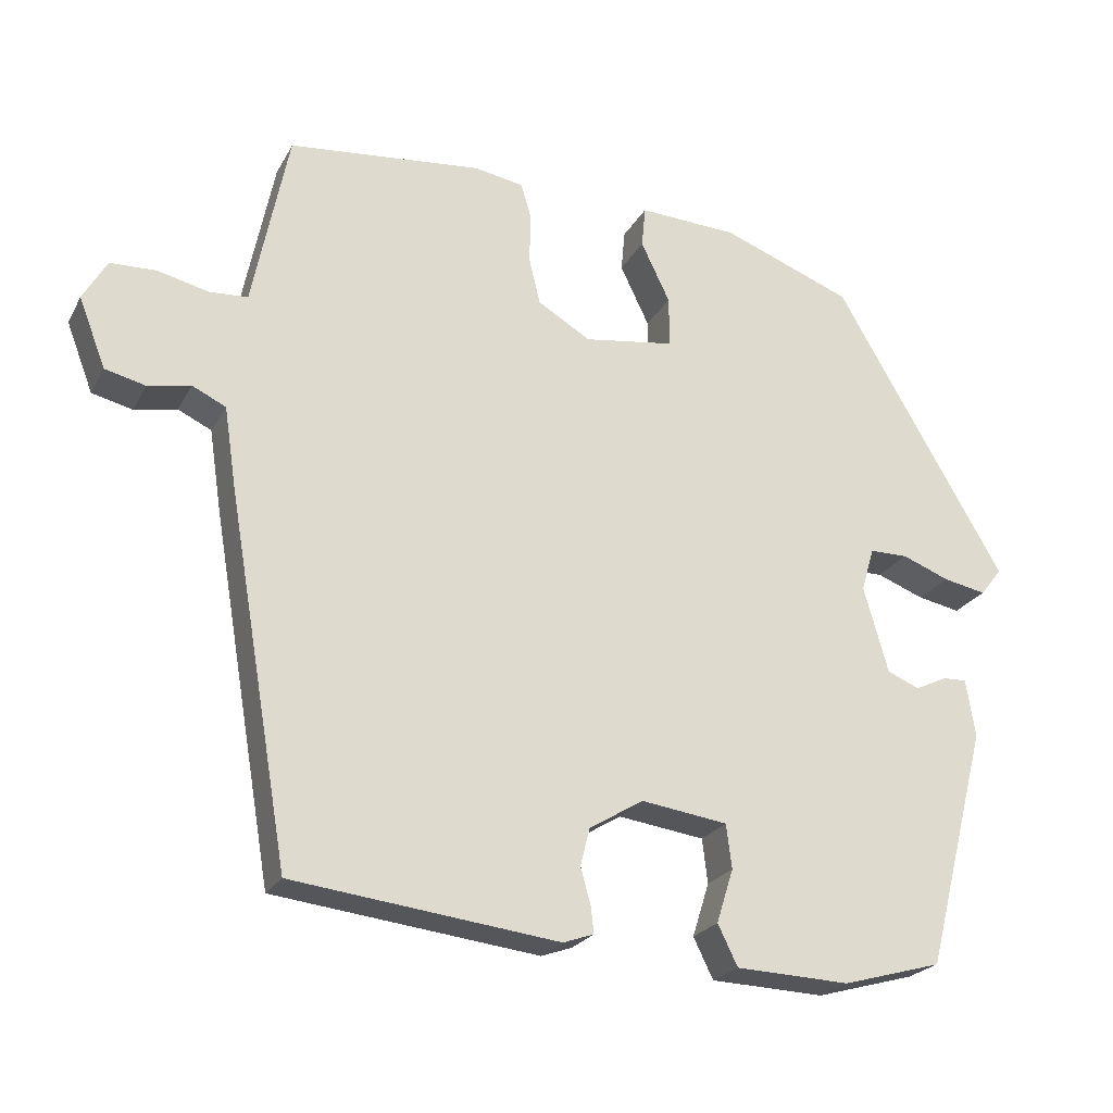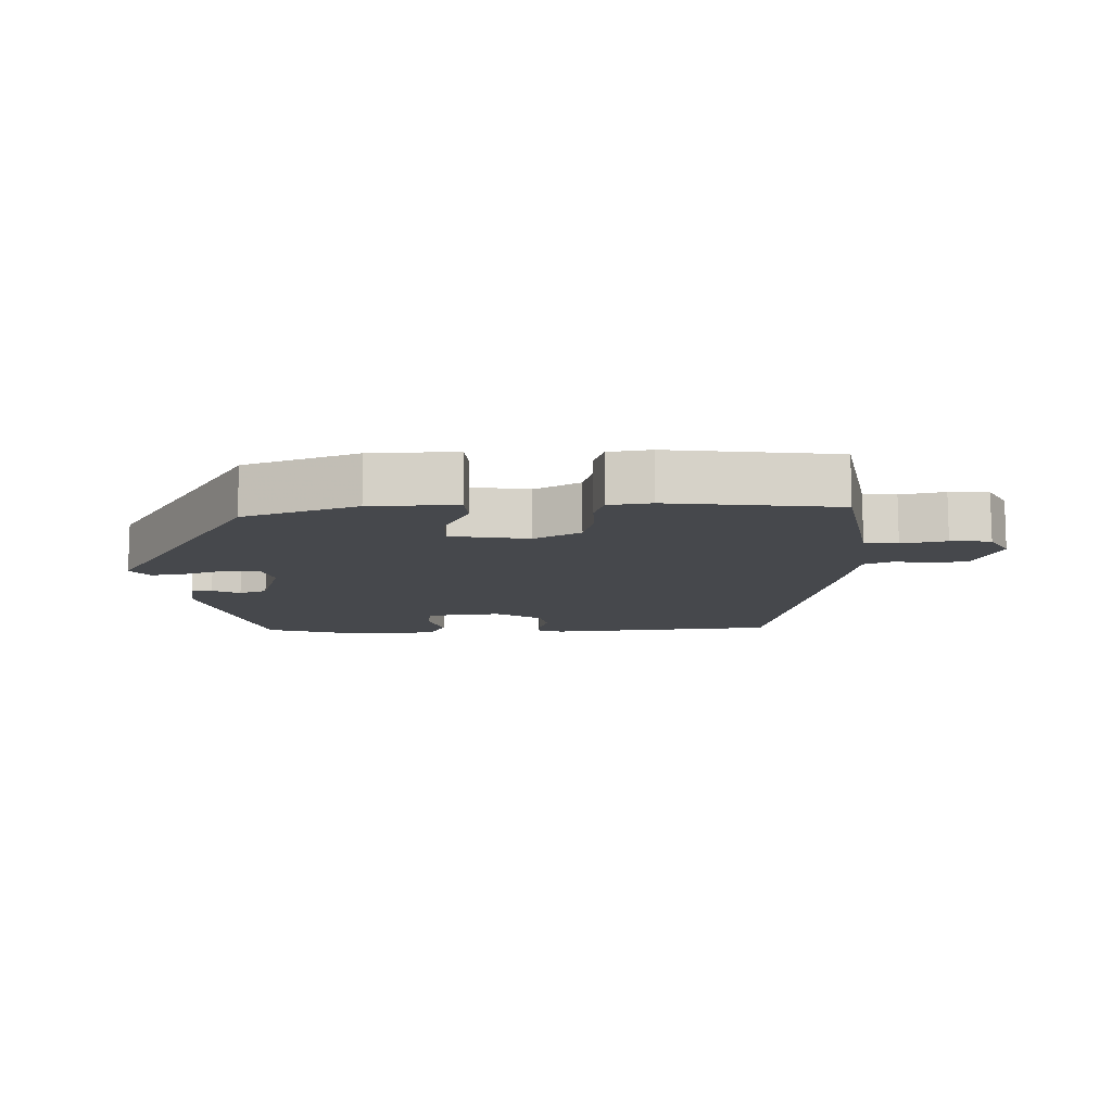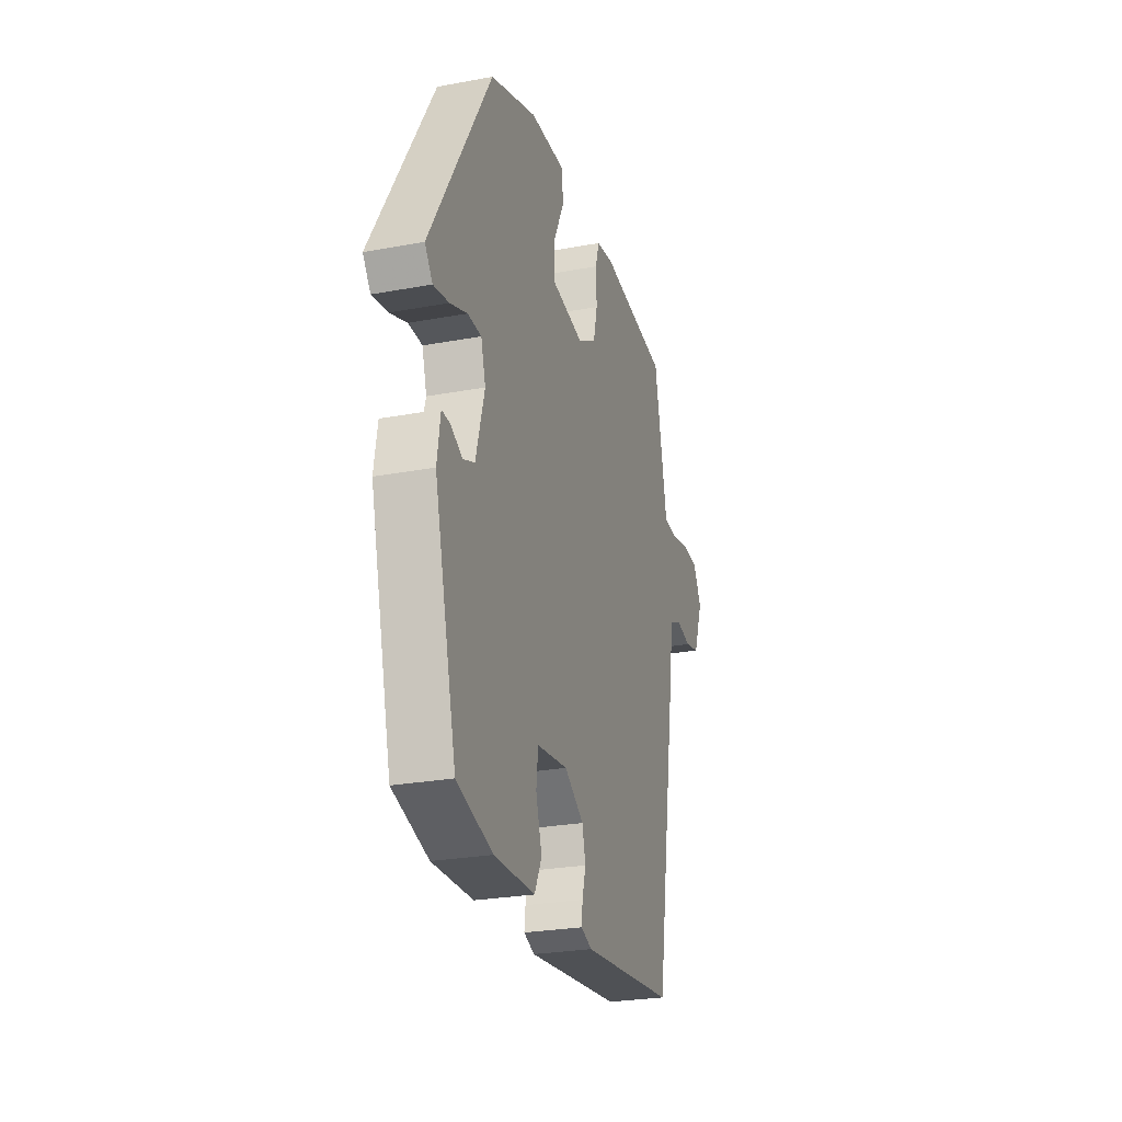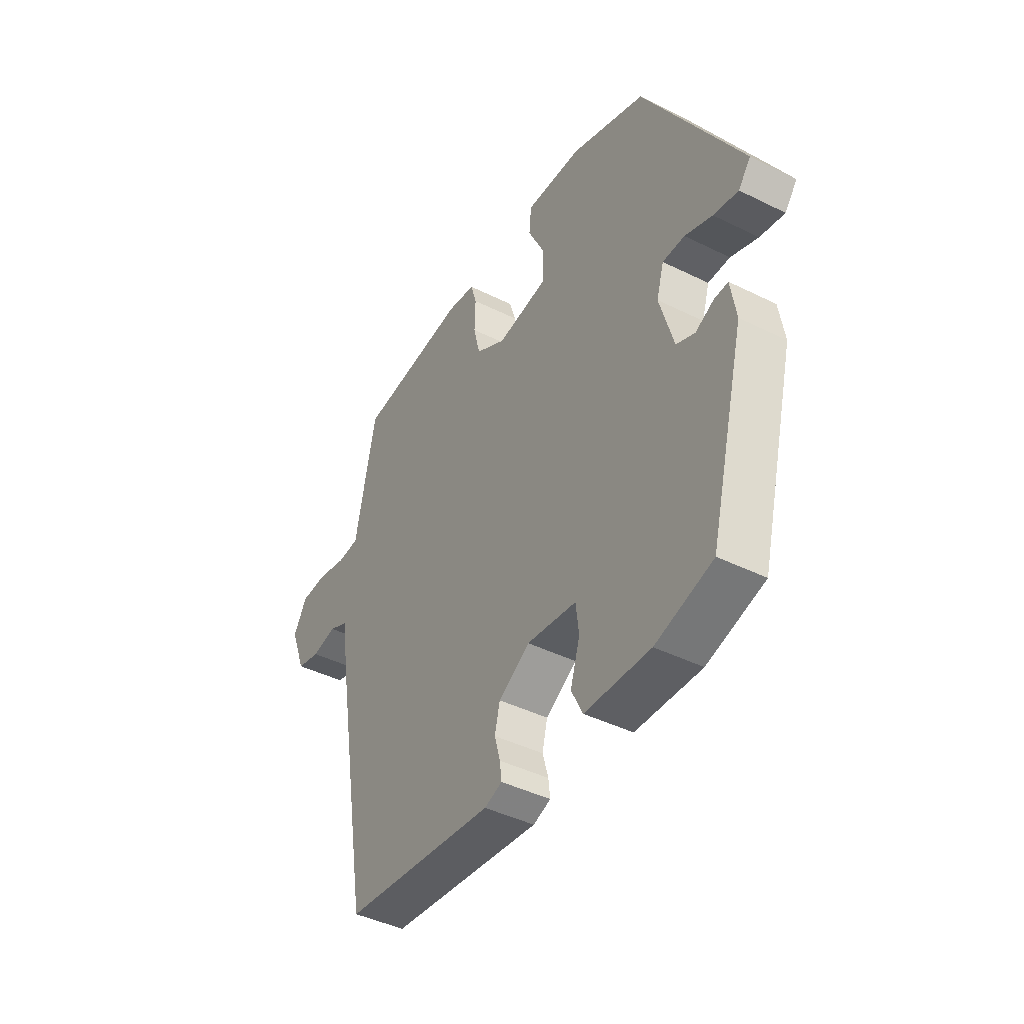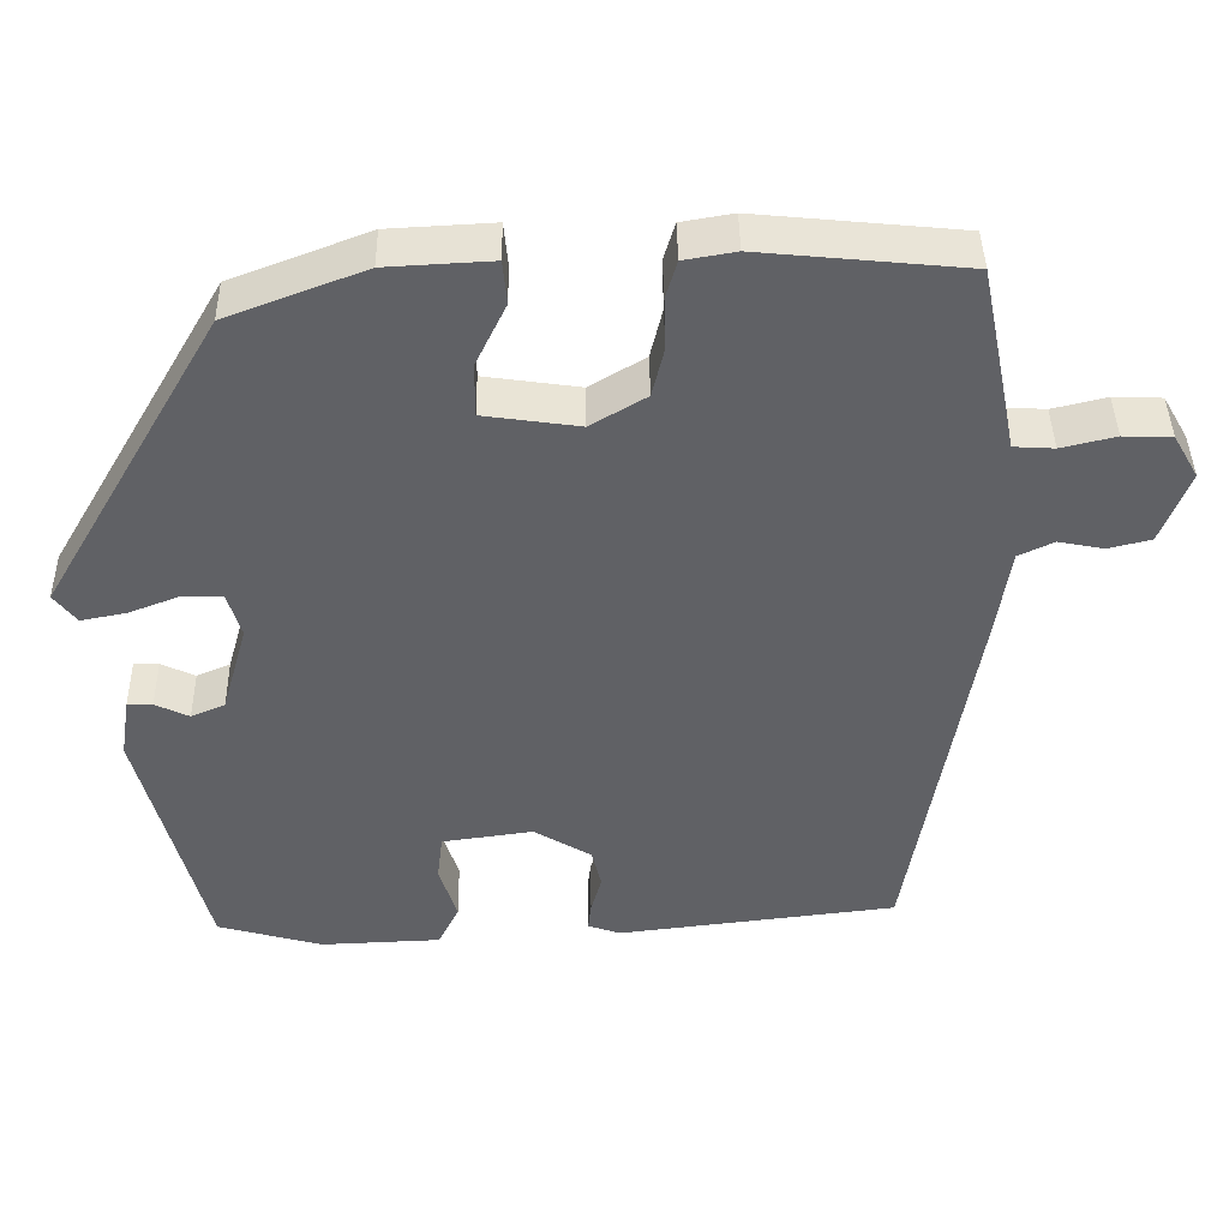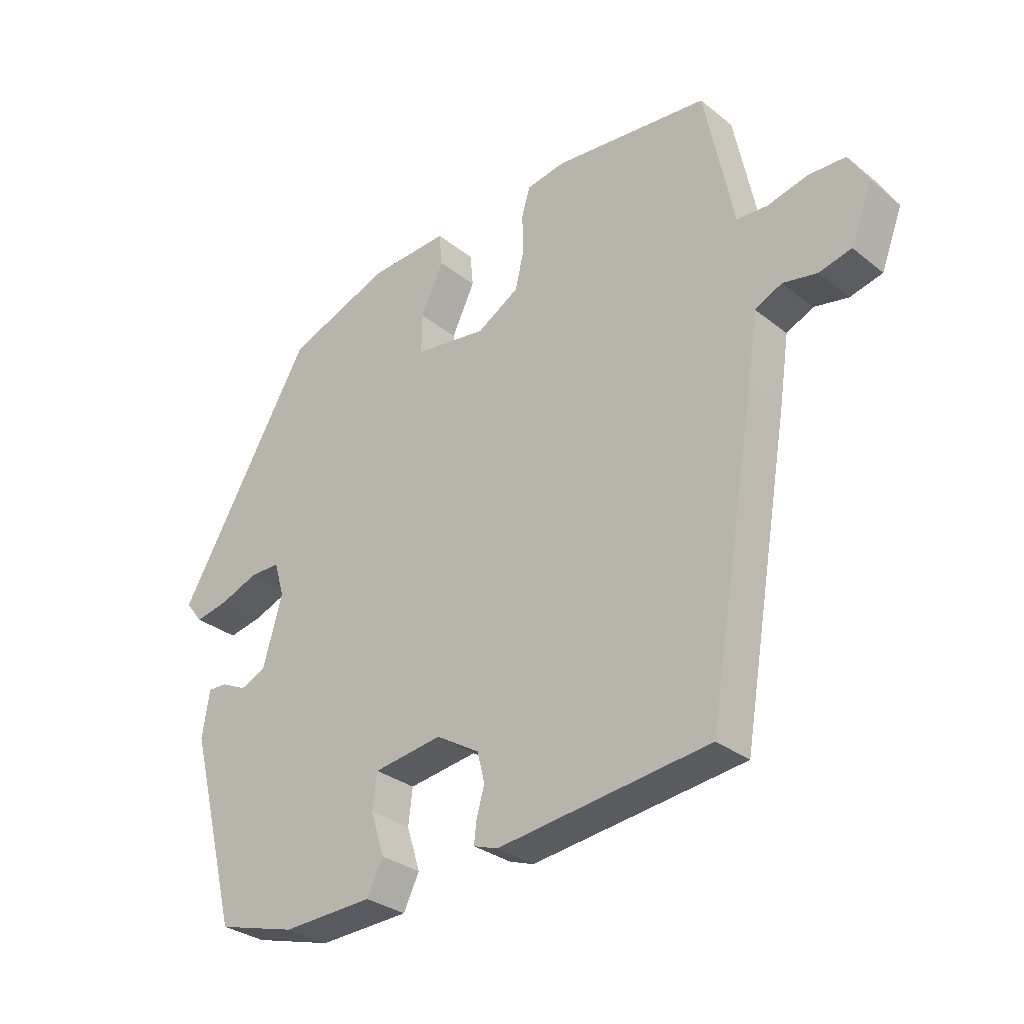
<metadata>
{"format":"obj","ext":"obj","renderer":"f3d","projection":"perspective","resolution":1024,"background":"white","views":[{"elev":-23.1,"azim":157.9,"up":"+Z"},{"elev":-11.1,"azim":0.3,"up":"+Y"},{"elev":-26.6,"azim":-73.8,"up":"+Z"},{"elev":-43.2,"azim":-120.4,"up":"+Z"},{"elev":41.8,"azim":-0.9,"up":"+Z"},{"elev":-30.6,"azim":41.4,"up":"+Z"}]}
</metadata>
<code>
v -0.411 0.07 -0.501
v -0.492 0.07 -0.187
v -0.48 0.07 -0.111
v -0.449 0.07 -0.112
v -0.407 0.07 -0.132
v -0.365 0.07 -0.114
v -0.333 0.07 -0.001
v -0.35 0.07 0.056
v -0.4 0.07 0.056
v -0.462 0.07 0.032
v -0.518 0.07 0.021
v -0.546 0.07 0.057
v -0.324 0.07 0.437
v -0.154 0.07 0.502
v -0.024 0.07 0.509
v -0.019 0.07 0.455
v -0.057 0.07 0.376
v -0.057 0.07 0.31
v 0.061 0.07 0.293
v 0.13 0.07 0.334
v 0.145 0.07 0.396
v 0.143 0.07 0.46
v 0.157 0.07 0.507
v 0.221 0.07 0.518
v 0.475 0.07 0.493
v 0.511 0.07 0.316
v 0.522 0.07 0.26
v 0.572 0.07 0.257
v 0.639 0.07 0.273
v 0.699 0.07 0.271
v 0.73 0.07 0.217
v 0.695 0.07 0.126
v 0.642 0.07 0.113
v 0.586 0.07 0.124
v 0.542 0.07 0.103
v 0.526 0.07 -0.004
v 0.445 0.07 -0.48
v 0.098 0.07 -0.522
v 0.058 0.07 -0.508
v 0.062 0.07 -0.473
v 0.075 0.07 -0.426
v 0.063 0.07 -0.377
v -0.008 0.07 -0.334
v -0.121 0.07 -0.35
v -0.128 0.07 -0.408
v -0.106 0.07 -0.478
v -0.132 0.07 -0.531
v -0.281 0.07 -0.537
v -0.411 0 -0.501
v -0.492 0 -0.187
v -0.48 0 -0.111
v -0.449 0 -0.112
v -0.407 0 -0.132
v -0.365 0 -0.114
v -0.333 0 -0.001
v -0.35 0 0.056
v -0.4 0 0.056
v -0.462 0 0.032
v -0.518 0 0.021
v -0.546 0 0.057
v -0.324 0 0.437
v -0.154 0 0.502
v -0.024 0 0.509
v -0.019 0 0.455
v -0.057 0 0.376
v -0.057 0 0.31
v 0.061 0 0.293
v 0.13 0 0.334
v 0.145 0 0.396
v 0.143 0 0.46
v 0.157 0 0.507
v 0.221 0 0.518
v 0.475 0 0.493
v 0.511 0 0.316
v 0.522 0 0.26
v 0.572 0 0.257
v 0.639 0 0.273
v 0.699 0 0.271
v 0.73 0 0.217
v 0.695 0 0.126
v 0.642 0 0.113
v 0.586 0 0.124
v 0.542 0 0.103
v 0.526 0 -0.004
v 0.445 0 -0.48
v 0.098 0 -0.522
v 0.058 0 -0.508
v 0.062 0 -0.473
v 0.075 0 -0.426
v 0.063 0 -0.377
v -0.008 0 -0.334
v -0.121 0 -0.35
v -0.128 0 -0.408
v -0.106 0 -0.478
v -0.132 0 -0.531
v -0.281 0 -0.537
f 3 4 5
f 2 3 5
f 1 2 5
f 48 1 5
f 47 48 5
f 46 47 5
f 45 46 5
f 44 45 5 6
f 43 44 6 7
f 42 43 7 8
f 39 40 41
f 38 39 41
f 37 38 41
f 36 37 41
f 35 36 41
f 35 41 42
f 32 33 34
f 31 32 34
f 30 31 34
f 29 30 34
f 28 29 34
f 27 28 34 35
f 26 27 35
f 25 26 35
f 24 25 35
f 23 24 35
f 22 23 35
f 21 22 35
f 20 21 35 42
f 15 16 17
f 14 15 17
f 13 14 17
f 12 13 17
f 11 12 17
f 10 11 17
f 9 10 17
f 8 9 17 18
f 42 8 18 19
f 19 20 42
f 53 52 51
f 53 51 50
f 53 50 49
f 53 49 96
f 53 96 95
f 53 95 94
f 53 94 93
f 54 53 93 92
f 55 54 92 91
f 56 55 91 90
f 89 88 87
f 89 87 86
f 89 86 85
f 89 85 84
f 89 84 83
f 90 89 83
f 82 81 80
f 82 80 79
f 82 79 78
f 82 78 77
f 82 77 76
f 83 82 76 75
f 83 75 74
f 83 74 73
f 83 73 72
f 83 72 71
f 83 71 70
f 83 70 69
f 90 83 69 68
f 65 64 63
f 65 63 62
f 65 62 61
f 65 61 60
f 65 60 59
f 65 59 58
f 65 58 57
f 66 65 57 56
f 67 66 56 90
f 90 68 67
f 1 49 50 2
f 2 50 51 3
f 3 51 52 4
f 4 52 53 5
f 5 53 54 6
f 6 54 55 7
f 7 55 56 8
f 8 56 57 9
f 9 57 58 10
f 10 58 59 11
f 11 59 60 12
f 12 60 61 13
f 13 61 62 14
f 14 62 63 15
f 15 63 64 16
f 16 64 65 17
f 17 65 66 18
f 18 66 67 19
f 19 67 68 20
f 20 68 69 21
f 21 69 70 22
f 22 70 71 23
f 23 71 72 24
f 24 72 73 25
f 25 73 74 26
f 26 74 75 27
f 27 75 76 28
f 28 76 77 29
f 29 77 78 30
f 30 78 79 31
f 31 79 80 32
f 32 80 81 33
f 33 81 82 34
f 34 82 83 35
f 35 83 84 36
f 36 84 85 37
f 37 85 86 38
f 38 86 87 39
f 39 87 88 40
f 40 88 89 41
f 41 89 90 42
f 42 90 91 43
f 43 91 92 44
f 44 92 93 45
f 45 93 94 46
f 46 94 95 47
f 47 95 96 48
f 48 96 49 1

</code>
